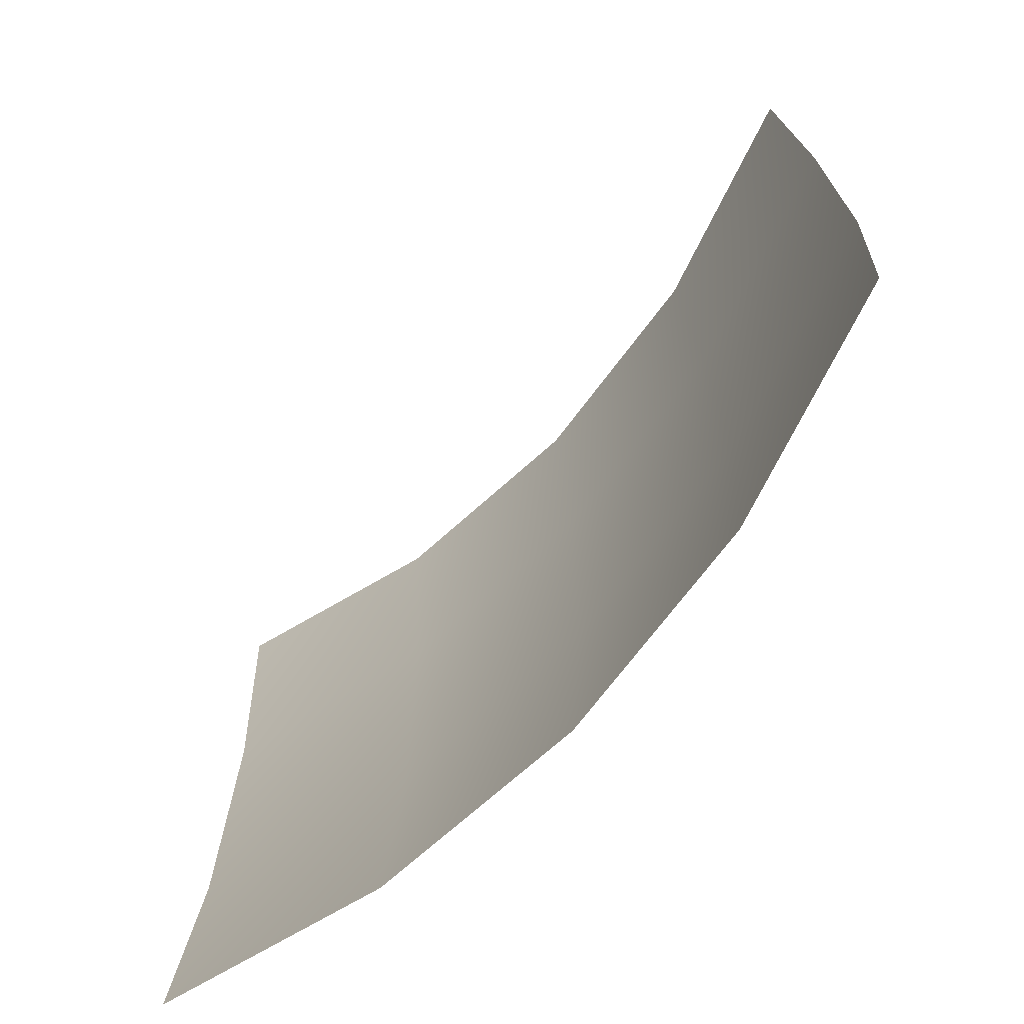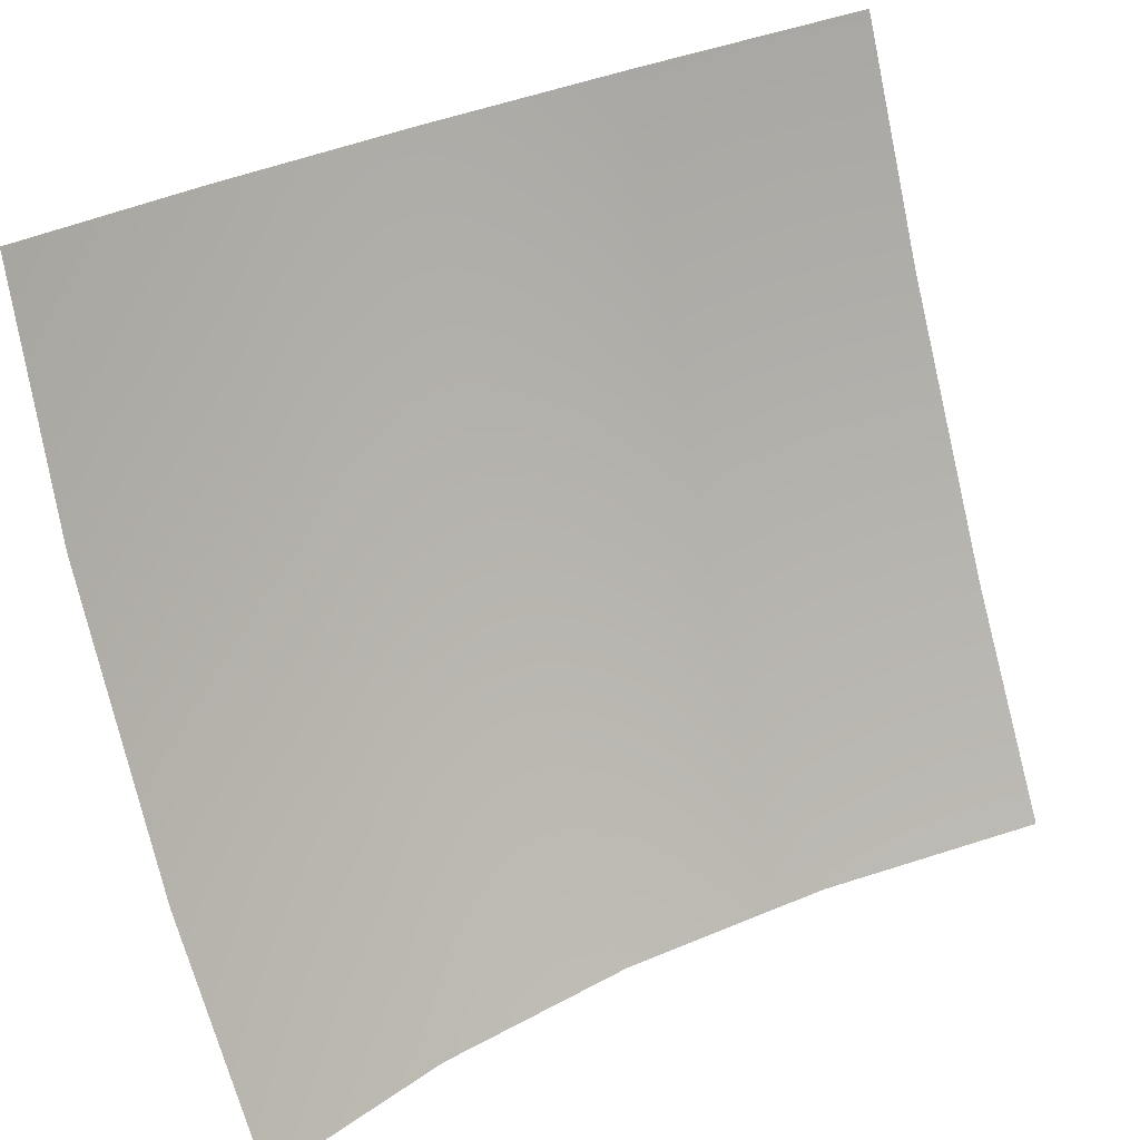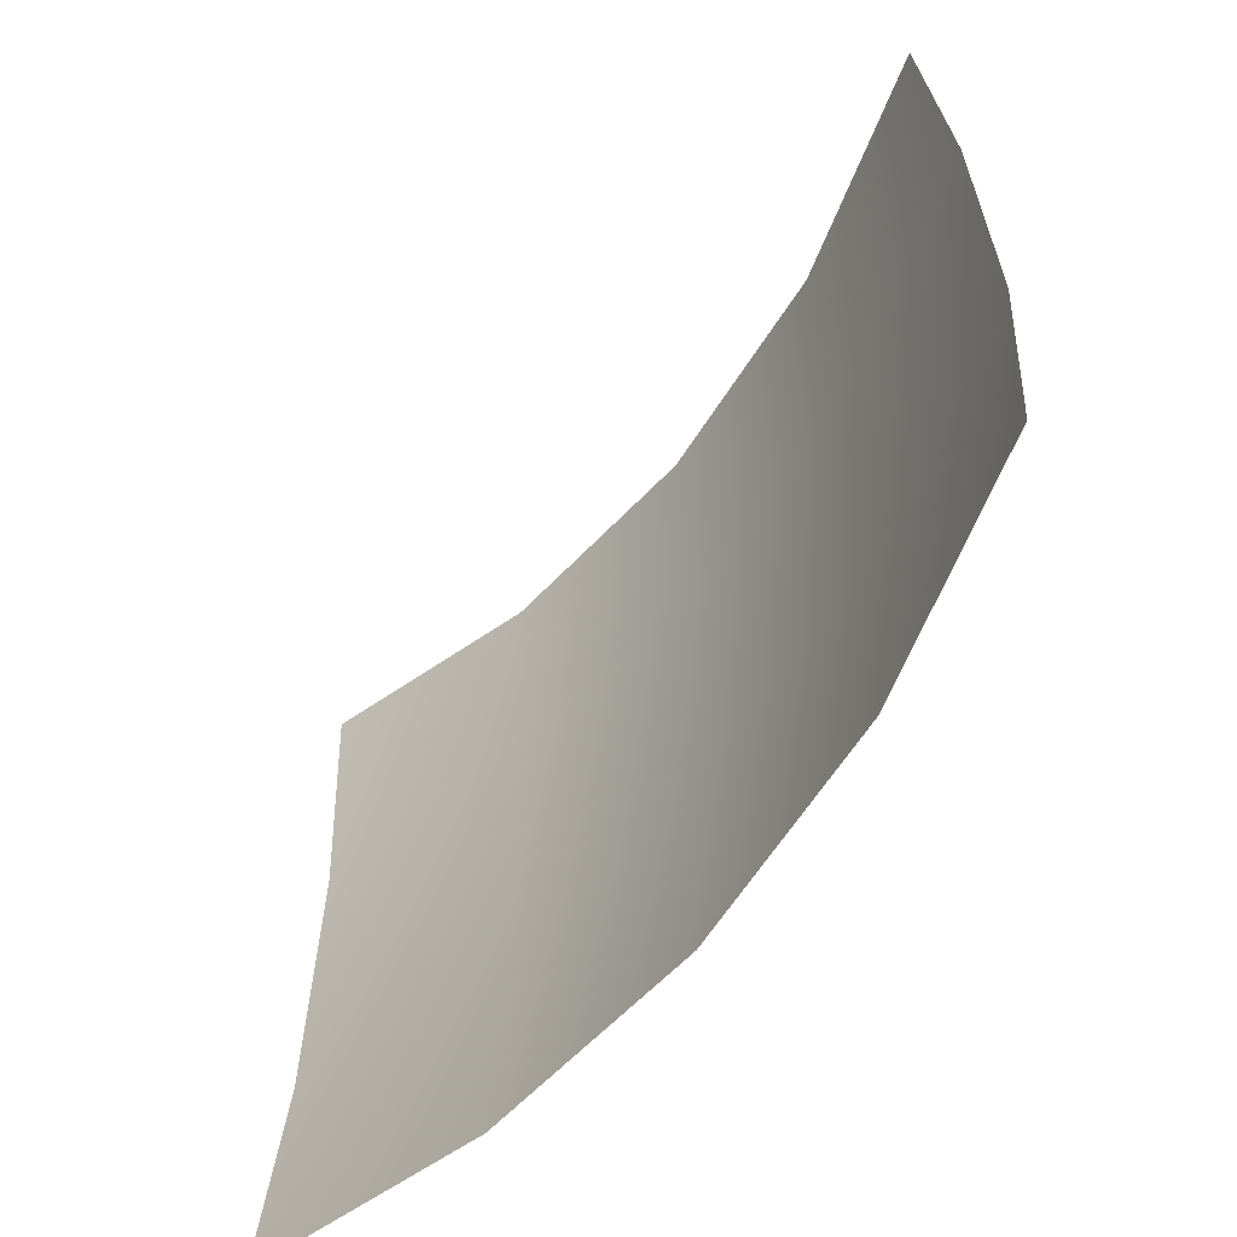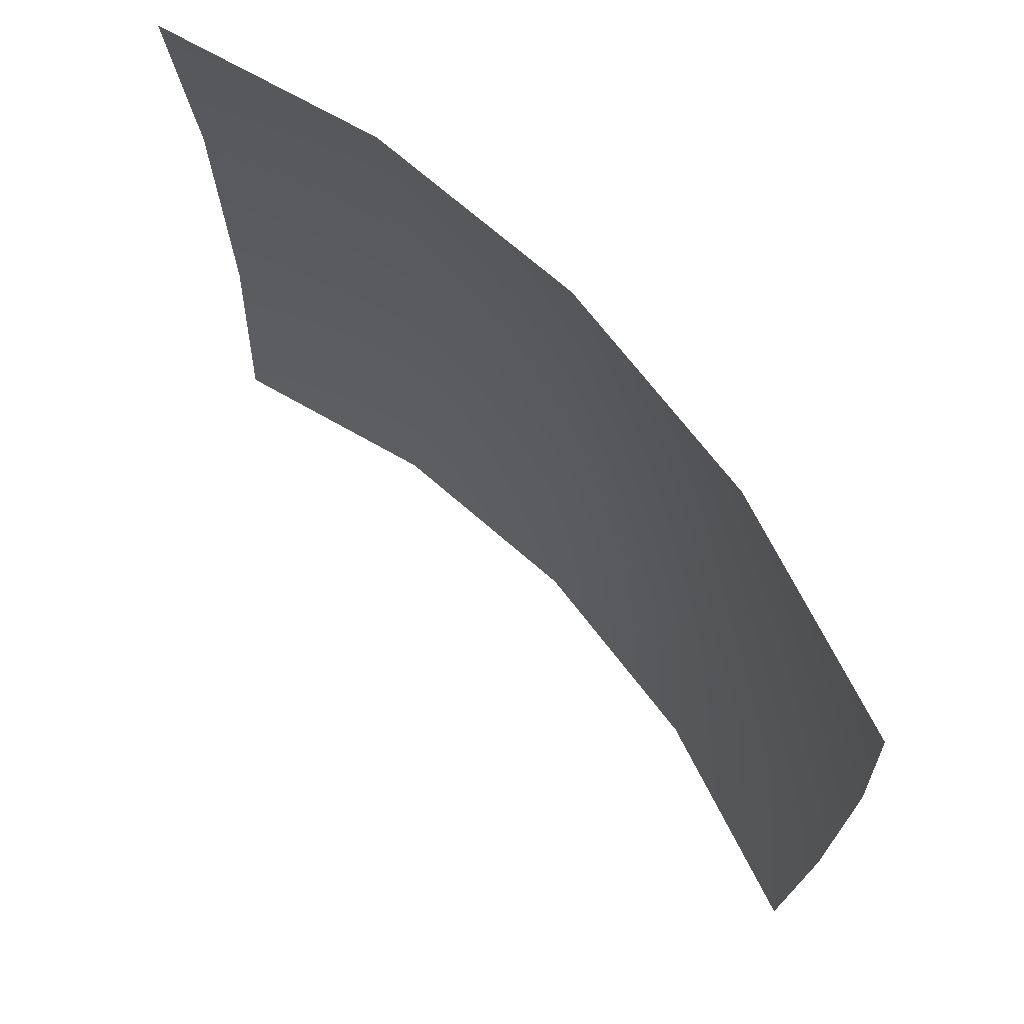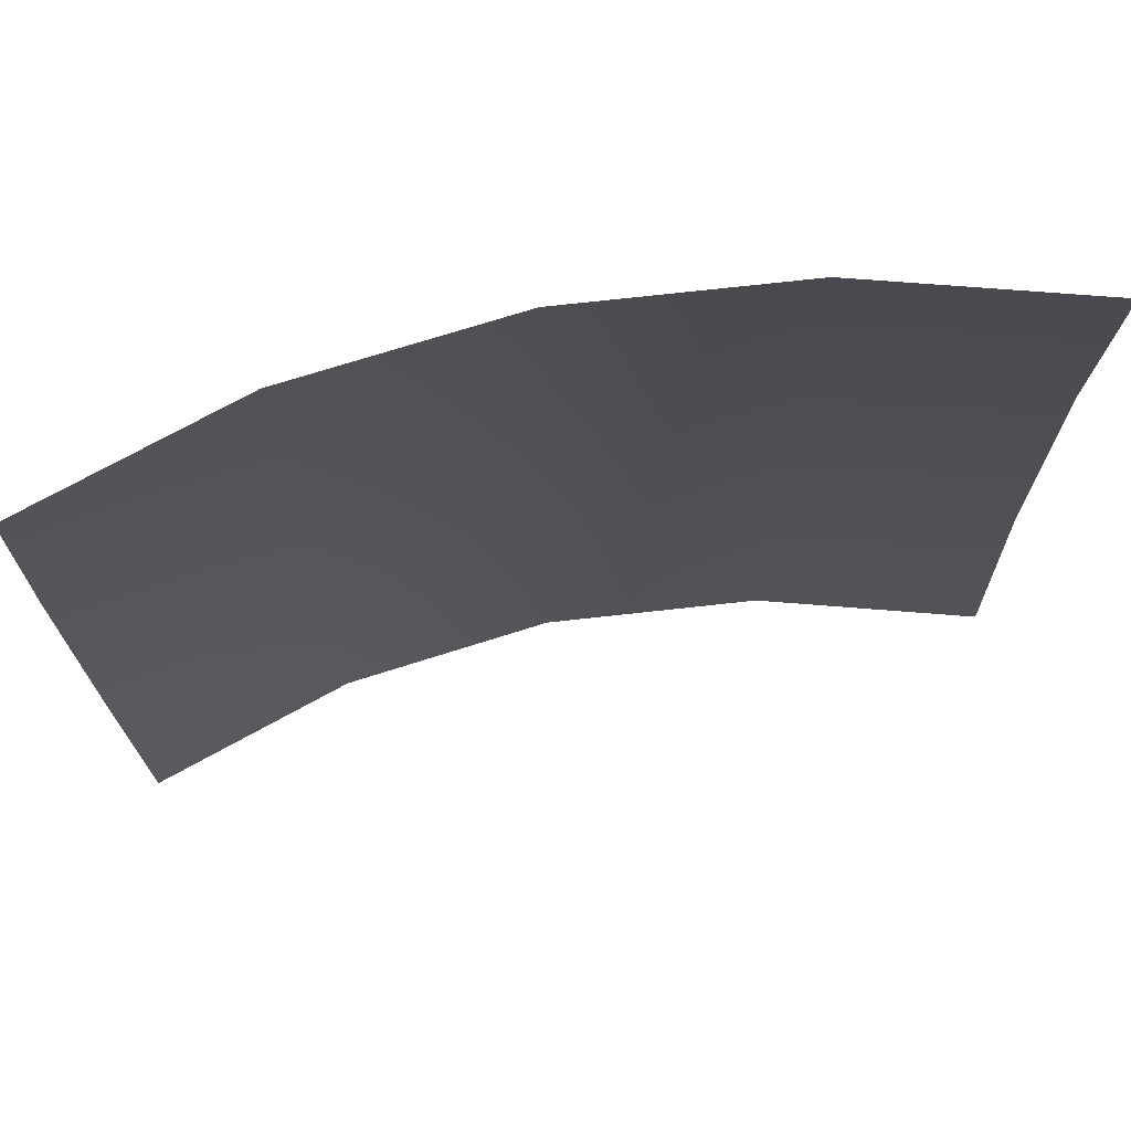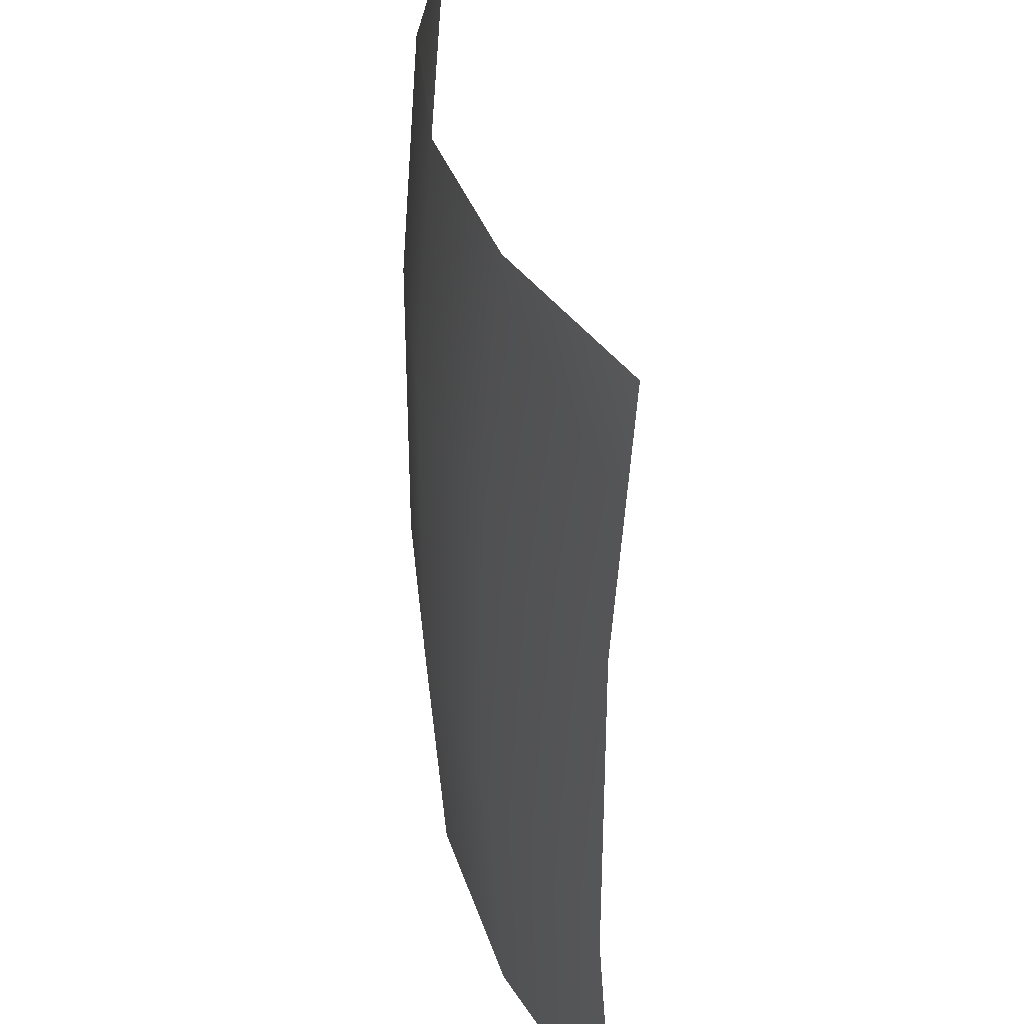
<metadata>
{"format":"obj","ext":"obj","renderer":"f3d","projection":"perspective","resolution":1024,"background":"white","views":[{"elev":-71.4,"azim":-102.8,"up":"+Y"},{"elev":-76.3,"azim":-166.7,"up":"+Z"},{"elev":-62.9,"azim":-98.3,"up":"+Y"},{"elev":71.5,"azim":-103.6,"up":"+Y"},{"elev":72.1,"azim":-162.2,"up":"+Y"},{"elev":35.1,"azim":108.8,"up":"+Y"}]}
</metadata>
<code>
g EyeLeft
v 0.2241 1.572 0.1128
v 0.2192 1.504 0.1096
v 0.1795 1.505 0.1518
v 0.1832 1.572 0.1555
v 0.2241 1.656 0.1128
v 0.1326 1.505 0.1851
v 0.1832 1.656 0.1555
v 0.2189 1.723 0.1095
v 0.1795 1.723 0.1518
v 0.1355 1.572 0.1891
v 0.07924 1.505 0.2091
v 0.1355 1.656 0.1891
v 0.1326 1.723 0.1851
v 0.08135 1.572 0.2137
v 0.01993 1.504 0.2232
v 0.02117 1.572 0.2285
v 0.08135 1.656 0.2137
v 0.07924 1.723 0.2091
v 0.02117 1.656 0.2285
v 0.01993 1.723 0.2232
g EyeLeft_0
f 3 2 1
f 4 3 1
f 4 1 5
f 6 3 4
f 7 4 5
f 5 8 7
f 8 9 7
f 10 6 4
f 4 7 10
f 11 6 10
f 12 7 9
f 7 12 10
f 13 12 9
f 14 11 10
f 10 12 14
f 11 14 15
f 14 16 15
f 12 13 17
f 12 17 14
f 14 17 16
f 13 18 17
f 17 19 16
f 17 18 19
f 18 20 19

</code>
